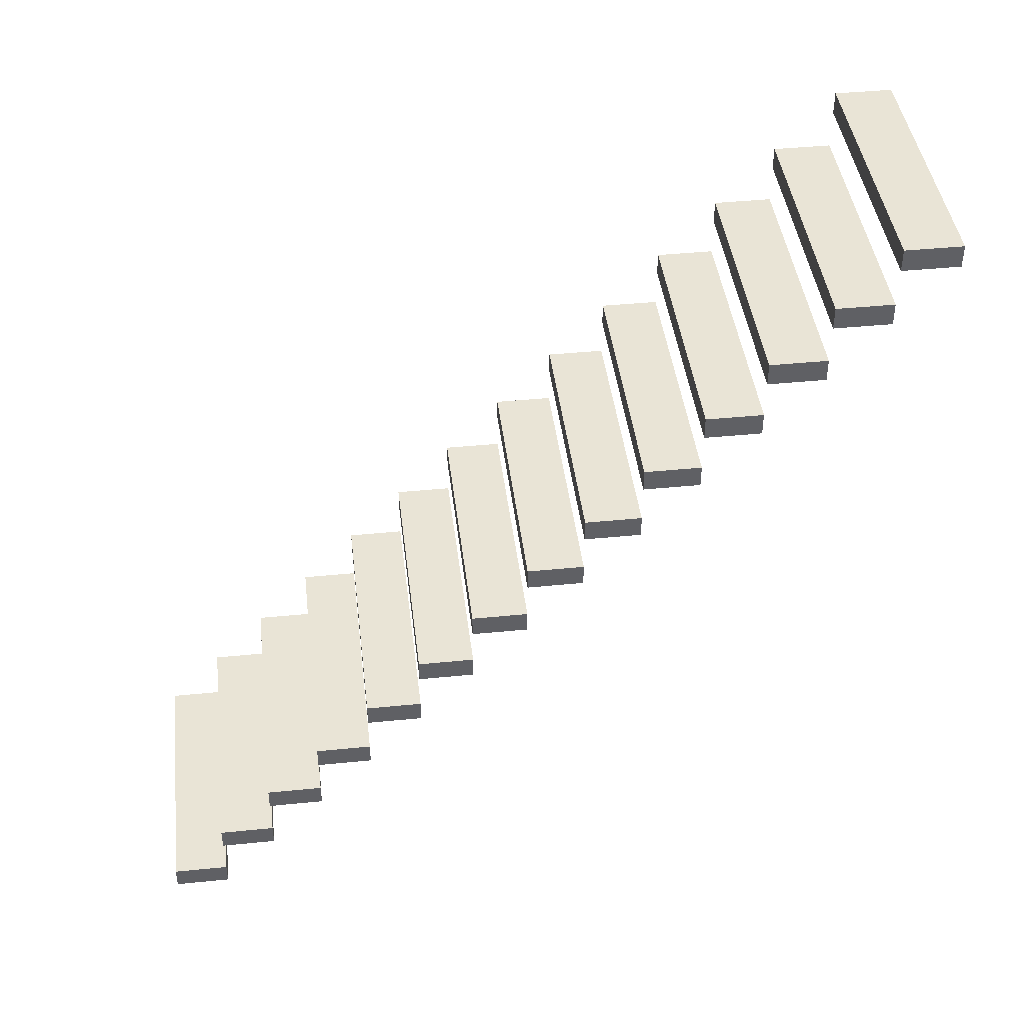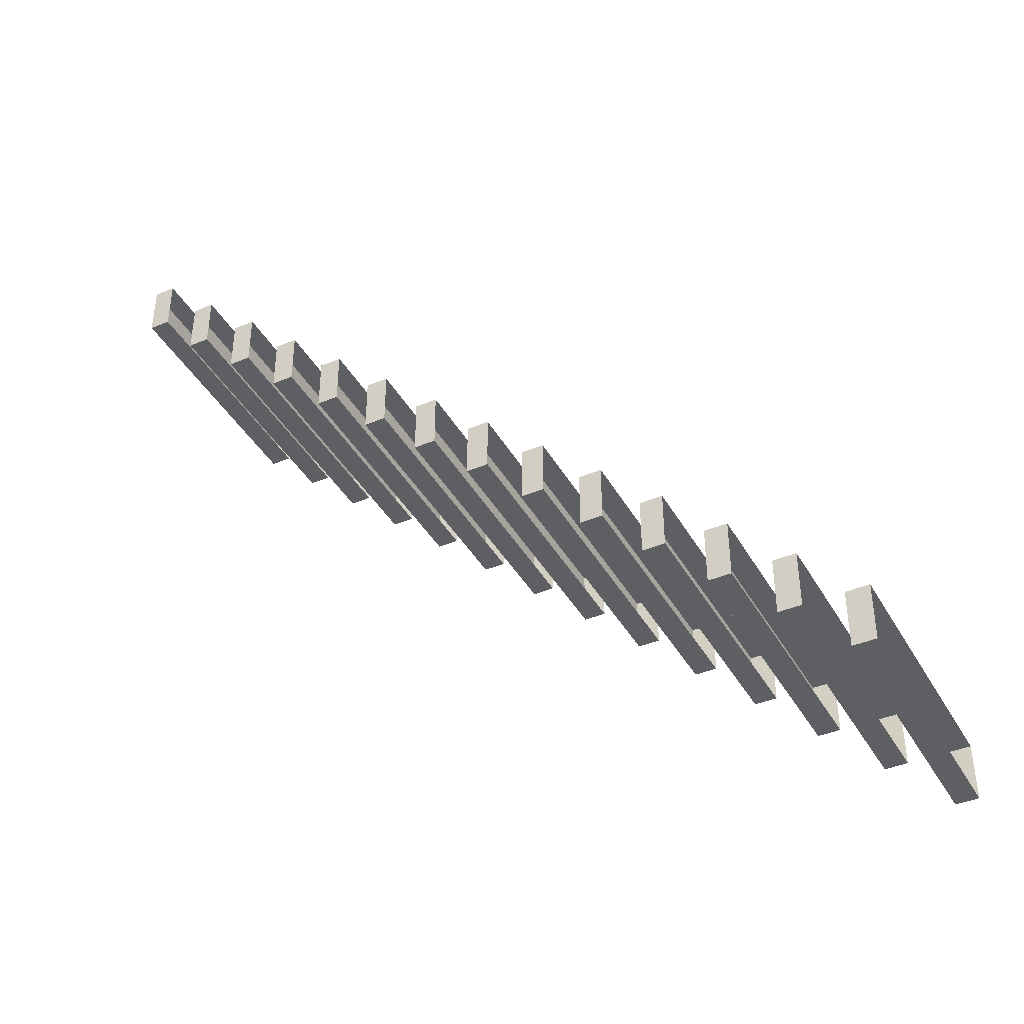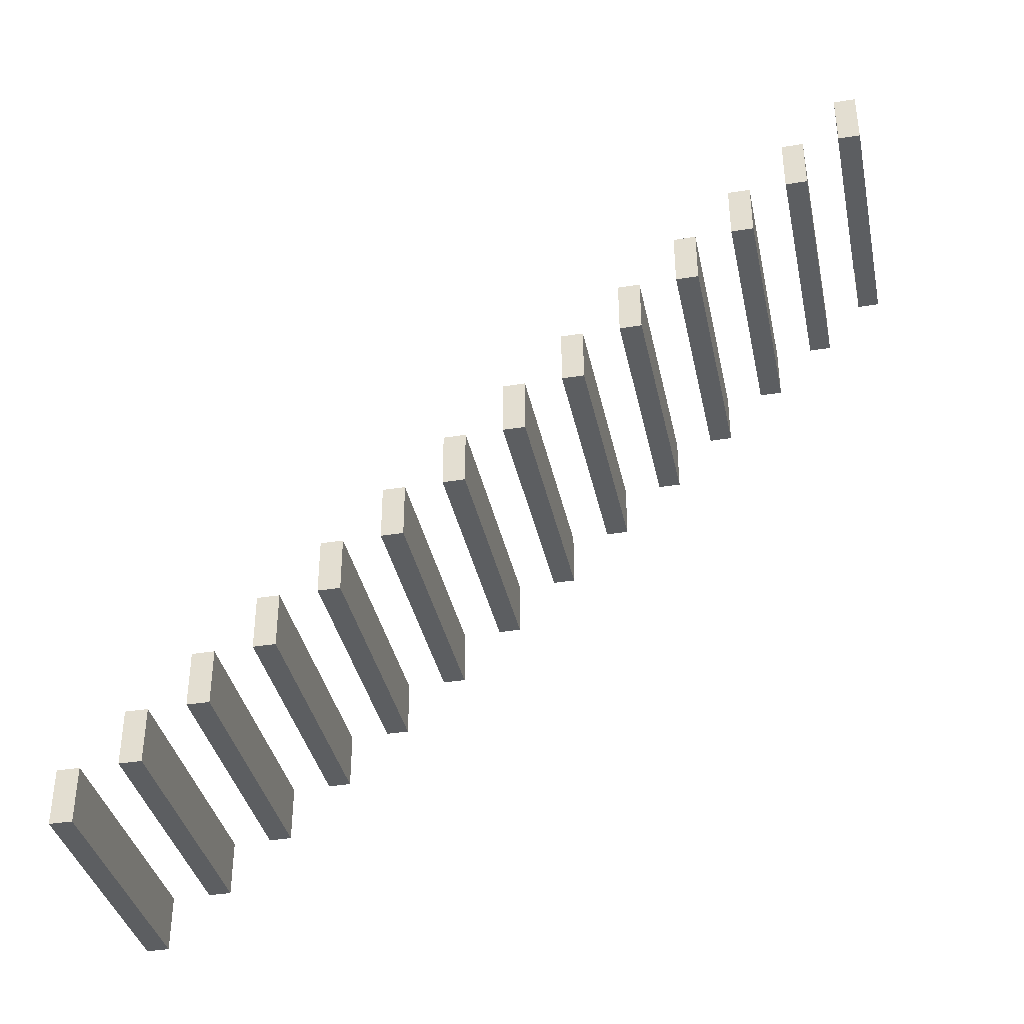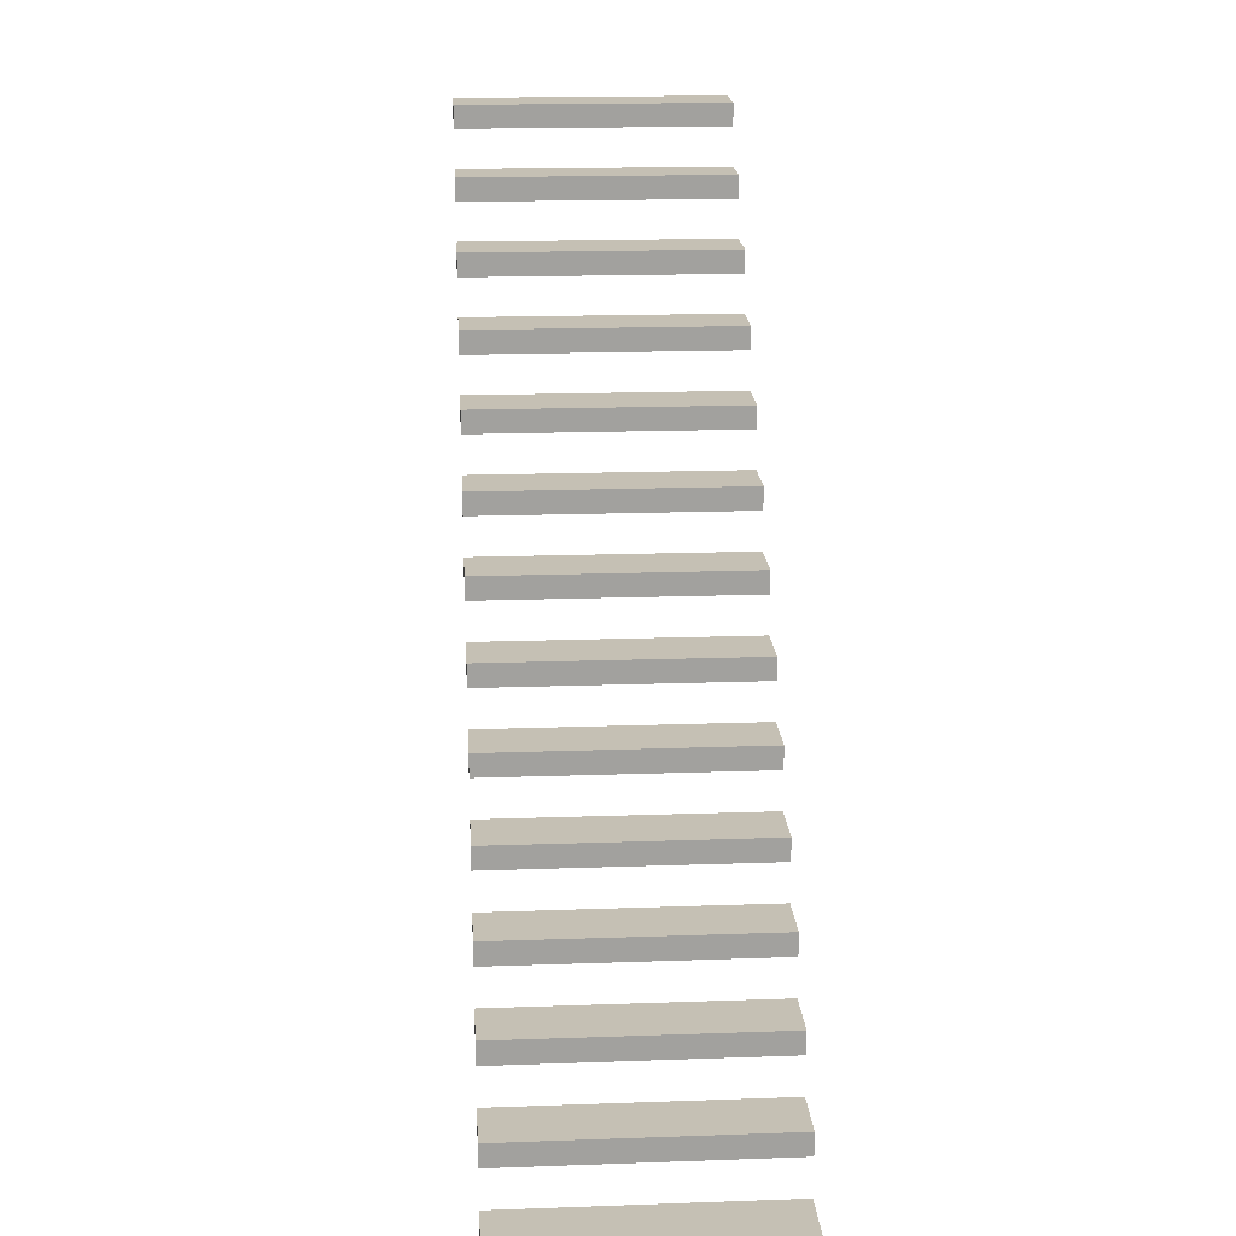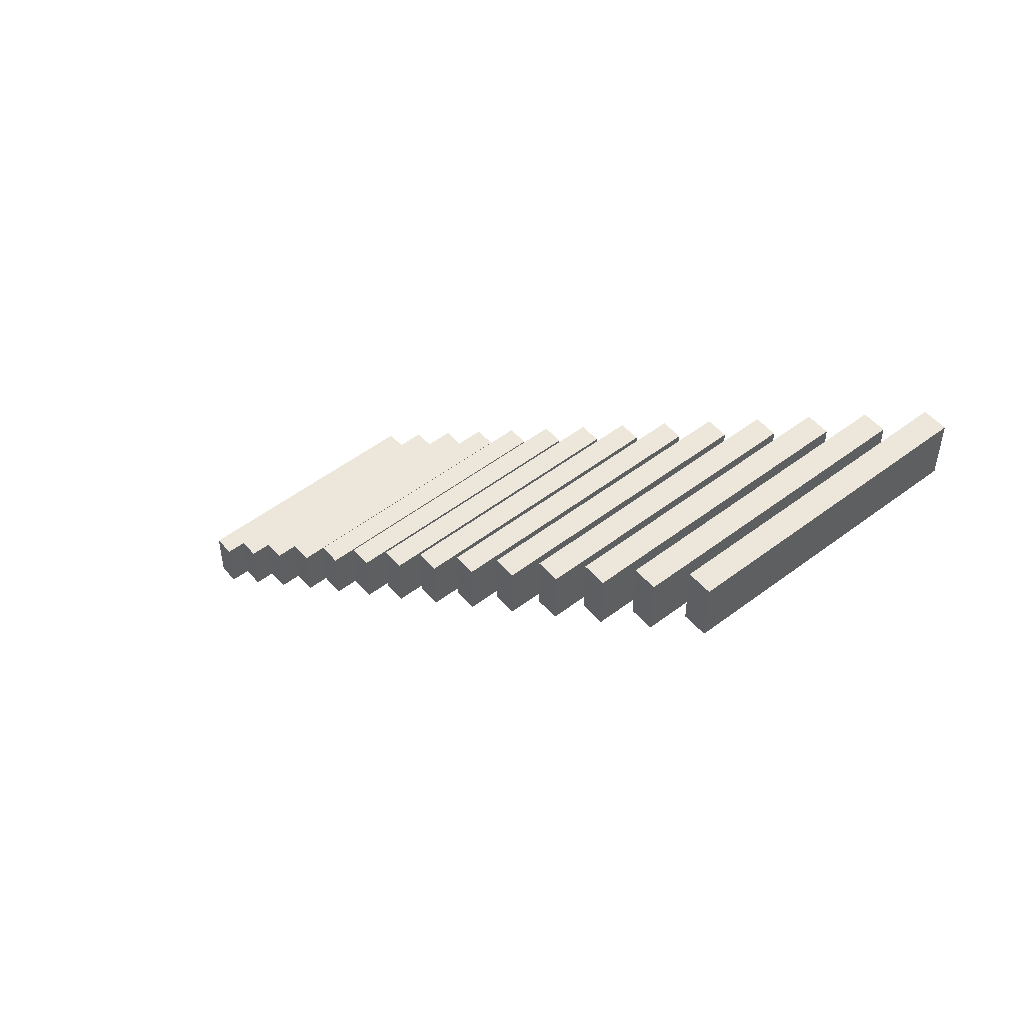
<metadata>
{"format":"obj","ext":"obj","renderer":"f3d","projection":"perspective","resolution":1024,"background":"white","views":[{"elev":42.6,"azim":-96.8,"up":"+Y"},{"elev":-40.5,"azim":-62.8,"up":"+Z"},{"elev":-37.3,"azim":101.8,"up":"+Z"},{"elev":18.4,"azim":176.1,"up":"+Y"},{"elev":51.3,"azim":140.4,"up":"+Z"}]}
</metadata>
<code>
o model_1
v 533.1 42.87 -1254
v 533.1 34.89 -1254
v 627.9 42.87 -1254
v 627.9 34.89 -1254
v 533.1 142 -1174
v 533.1 142 -1154
v 533.1 150 -1174
v 533.1 150 -1154
v 533.1 300 -1014
v 627.9 300 -1014
v 533.1 300 -1034
v 627.9 300 -1034
v 627.9 150 -1174
v 627.9 150 -1154
v 627.9 142 -1174
v 627.9 142 -1154
v 533.1 278.6 -1034
v 533.1 270.6 -1034
v 627.9 278.6 -1034
v 627.9 270.6 -1034
v 533.1 270.6 -1054
v 533.1 270.6 -1034
v 533.1 278.6 -1054
v 533.1 278.6 -1034
v 533.1 270.6 -1054
v 533.1 278.6 -1054
v 627.9 270.6 -1054
v 627.9 278.6 -1054
v 627.9 257.2 -1074
v 533.1 257.2 -1074
v 627.9 257.2 -1054
v 533.1 257.2 -1054
v 627.9 257.2 -1074
v 627.9 257.2 -1054
v 627.9 249.1 -1074
v 627.9 249.1 -1054
v 627.9 249.1 -1054
v 627.9 257.2 -1054
v 533.1 249.1 -1054
v 533.1 257.2 -1054
v 533.1 249.1 -1074
v 533.1 249.1 -1054
v 533.1 257.2 -1074
v 533.1 257.2 -1054
v 627.9 257.2 -1074
v 627.9 249.1 -1074
v 533.1 257.2 -1074
v 533.1 249.1 -1074
v 533.1 235.8 -1074
v 627.9 235.8 -1074
v 533.1 235.8 -1094
v 627.9 235.8 -1094
v 627.9 235.8 -1094
v 627.9 235.8 -1074
v 627.9 227.7 -1094
v 627.9 227.7 -1074
v 533.1 235.8 -1074
v 533.1 227.7 -1074
v 627.9 235.8 -1074
v 627.9 227.7 -1074
v 533.1 235.8 -1074
v 533.1 235.8 -1094
v 533.1 227.7 -1074
v 533.1 227.7 -1094
v 627.9 235.8 -1094
v 627.9 227.7 -1094
v 533.1 235.8 -1094
v 533.1 227.7 -1094
v 627.9 214.2 -1114
v 533.1 214.2 -1114
v 627.9 214.2 -1094
v 533.1 214.2 -1094
v 627.9 206.2 -1094
v 627.9 206.2 -1114
v 627.9 214.2 -1094
v 627.9 214.2 -1114
v 627.9 278.6 -1054
v 533.1 278.6 -1054
v 627.9 278.6 -1034
v 533.1 278.6 -1034
v 533.1 206.2 -1114
v 533.1 206.2 -1094
v 533.1 214.2 -1114
v 533.1 214.2 -1094
v 533.1 206.2 -1114
v 533.1 214.2 -1114
v 627.9 206.2 -1114
v 627.9 214.2 -1114
v 627.9 192.8 -1134
v 533.1 192.8 -1134
v 627.9 192.8 -1114
v 533.1 192.8 -1114
v 627.9 300 -1034
v 627.9 292.1 -1034
v 533.1 300 -1034
v 533.1 292.1 -1034
v 533.1 192.8 -1114
v 533.1 184.8 -1114
v 627.9 192.8 -1114
v 627.9 184.8 -1114
v 533.1 184.8 -1134
v 533.1 184.8 -1114
v 533.1 192.8 -1134
v 533.1 192.8 -1114
v 627.9 192.8 -1134
v 627.9 184.8 -1134
v 533.1 192.8 -1134
v 533.1 184.8 -1134
v 533.1 171.4 -1134
v 627.9 171.4 -1134
v 533.1 171.4 -1154
v 627.9 171.4 -1154
v 627.9 171.4 -1154
v 627.9 171.4 -1134
v 627.9 163.4 -1154
v 627.9 163.4 -1134
v 533.1 171.4 -1134
v 533.1 163.4 -1134
v 627.9 171.4 -1134
v 627.9 163.4 -1134
v 533.1 163.4 -1154
v 533.1 163.4 -1134
v 533.1 171.4 -1154
v 533.1 171.4 -1134
v 533.1 150 -1154
v 627.9 150 -1154
v 533.1 150 -1174
v 627.9 150 -1174
v 627.9 21.45 -1294
v 627.9 21.45 -1274
v 627.9 13.47 -1294
v 627.9 13.47 -1274
v 533.1 85.71 -1214
v 533.1 85.71 -1234
v 533.1 77.73 -1214
v 533.1 77.73 -1234
v 533.1 150 -1154
v 533.1 142 -1154
v 627.9 150 -1154
v 627.9 142 -1154
v 533.1 77.73 -1234
v 533.1 85.71 -1234
v 627.9 77.73 -1234
v 627.9 85.71 -1234
v 627.9 128.5 -1194
v 533.1 128.5 -1194
v 627.9 128.5 -1174
v 533.1 128.5 -1174
v 627.9 128.5 -1194
v 627.9 128.5 -1174
v 627.9 120.6 -1194
v 627.9 120.6 -1174
v 533.1 128.5 -1174
v 533.1 120.6 -1174
v 627.9 128.5 -1174
v 627.9 120.6 -1174
v 533.1 120.6 -1194
v 533.1 120.6 -1174
v 533.1 128.5 -1194
v 533.1 128.5 -1174
v 627.9 128.5 -1194
v 627.9 120.6 -1194
v 533.1 128.5 -1194
v 533.1 120.6 -1194
v 627.9 107.1 -1214
v 533.1 107.1 -1214
v 627.9 107.1 -1194
v 533.1 107.1 -1194
v 533.1 214.2 -1094
v 533.1 206.2 -1094
v 627.9 214.2 -1094
v 627.9 206.2 -1094
v 533.1 64.29 -1234
v 533.1 64.29 -1254
v 533.1 56.31 -1234
v 533.1 56.31 -1254
v 533.1 292.1 -1034
v 533.1 292.1 -1014
v 533.1 300 -1034
v 533.1 300 -1014
v 533.1 107.1 -1194
v 533.1 107.1 -1214
v 533.1 99.14 -1194
v 533.1 99.14 -1214
v 533.1 56.31 -1254
v 533.1 64.29 -1254
v 627.9 56.31 -1254
v 627.9 64.29 -1254
v 627.9 85.71 -1234
v 627.9 85.71 -1214
v 627.9 77.73 -1234
v 627.9 77.73 -1214
v 627.9 171.4 -1154
v 627.9 163.4 -1154
v 533.1 171.4 -1154
v 533.1 163.4 -1154
v 627.9 34.89 -1254
v 627.9 34.89 -1274
v 627.9 42.87 -1254
v 627.9 42.87 -1274
v 533.1 85.71 -1214
v 627.9 85.71 -1214
v 533.1 85.71 -1234
v 627.9 85.71 -1234
v 533.1 21.45 -1274
v 533.1 21.45 -1294
v 533.1 13.47 -1274
v 533.1 13.47 -1294
v 627.9 64.29 -1254
v 627.9 64.29 -1234
v 627.9 56.31 -1254
v 627.9 56.31 -1234
v 533.1 64.29 -1234
v 533.1 56.31 -1234
v 627.9 64.29 -1234
v 627.9 56.31 -1234
v 627.9 107.1 -1214
v 627.9 107.1 -1194
v 627.9 99.14 -1214
v 627.9 99.14 -1194
v 627.9 184.8 -1114
v 627.9 184.8 -1134
v 627.9 192.8 -1114
v 627.9 192.8 -1134
v 533.1 42.87 -1254
v 627.9 42.87 -1254
v 533.1 42.87 -1274
v 627.9 42.87 -1274
v 533.1 21.45 -1274
v 627.9 21.45 -1274
v 533.1 21.45 -1294
v 627.9 21.45 -1294
v 533.1 34.89 -1274
v 533.1 34.89 -1254
v 533.1 42.87 -1274
v 533.1 42.87 -1254
v 627.9 278.6 -1054
v 627.9 278.6 -1034
v 627.9 270.6 -1054
v 627.9 270.6 -1034
v 533.1 64.29 -1234
v 627.9 64.29 -1234
v 533.1 64.29 -1254
v 627.9 64.29 -1254
v 533.1 142 -1174
v 533.1 150 -1174
v 627.9 142 -1174
v 627.9 150 -1174
v 627.9 292.1 -1014
v 627.9 300 -1014
v 533.1 292.1 -1014
v 533.1 300 -1014
v 533.1 21.45 -1294
v 627.9 13.47 -1294
v 533.1 13.47 -1294
v 627.9 13.47 -1294
v 533.1 21.45 -1294
v 627.9 21.45 -1294
v 627.9 21.45 -1274
v 533.1 13.47 -1274
v 627.9 13.47 -1274
v 533.1 13.47 -1274
v 533.1 21.45 -1274
v 533.1 42.87 -1274
v 627.9 34.89 -1274
v 533.1 34.89 -1274
v 627.9 34.89 -1274
v 627.9 42.87 -1274
v 627.9 85.71 -1214
v 533.1 77.73 -1214
v 627.9 77.73 -1214
v 533.1 77.73 -1214
v 627.9 85.71 -1214
v 533.1 85.71 -1214
v 533.1 107.1 -1214
v 627.9 99.14 -1214
v 533.1 99.14 -1214
v 627.9 99.14 -1214
v 533.1 107.1 -1214
v 627.9 107.1 -1214
v 627.9 107.1 -1194
v 533.1 99.14 -1194
v 627.9 99.14 -1194
v 533.1 99.14 -1194
v 627.9 107.1 -1194
v 533.1 107.1 -1194
v 627.9 292.1 -1034
v 627.9 300 -1014
v 627.9 292.1 -1014
v 627.9 300 -1014
v 627.9 292.1 -1034
v 627.9 300 -1034
f 1 2 3
f 2 4 3
f 3 4 4
f 4 5 4
f 4 5 5
f 5 6 5
f 5 6 7
f 6 8 7
f 7 8 8
f 8 9 8
f 8 9 9
f 9 10 9
f 9 10 11
f 10 12 11
f 11 12 12
f 12 13 12
f 12 13 13
f 13 14 13
f 13 14 15
f 14 16 15
f 15 16 16
f 16 17 16
f 16 17 17
f 17 18 17
f 17 18 19
f 18 20 19
f 19 20 20
f 20 21 20
f 20 21 21
f 21 22 21
f 21 22 23
f 22 24 23
f 23 24 24
f 24 25 24
f 24 25 25
f 25 26 25
f 25 26 27
f 26 28 27
f 27 28 28
f 28 29 28
f 28 29 29
f 29 30 29
f 29 30 31
f 30 32 31
f 31 32 32
f 32 33 32
f 32 33 33
f 33 34 33
f 33 34 35
f 34 36 35
f 35 36 36
f 36 37 36
f 36 37 37
f 37 38 37
f 37 38 39
f 38 40 39
f 39 40 40
f 40 41 40
f 40 41 41
f 41 42 41
f 41 42 43
f 42 44 43
f 43 44 44
f 44 45 44
f 44 45 45
f 45 46 45
f 45 46 47
f 46 48 47
f 47 48 48
f 48 49 48
f 48 49 49
f 49 50 49
f 49 50 51
f 50 52 51
f 51 52 52
f 52 53 52
f 52 53 53
f 53 54 53
f 53 54 55
f 54 56 55
f 55 56 56
f 56 57 56
f 56 57 57
f 57 58 57
f 57 58 59
f 58 60 59
f 59 60 60
f 60 61 60
f 60 61 61
f 61 62 61
f 61 62 63
f 62 64 63
f 63 64 64
f 64 65 64
f 64 65 65
f 65 66 65
f 65 66 67
f 66 68 67
f 67 68 68
f 68 69 68
f 68 69 69
f 69 70 69
f 69 70 71
f 70 72 71
f 71 72 72
f 72 73 72
f 72 73 73
f 73 74 73
f 73 74 75
f 74 76 75
f 75 76 76
f 76 77 76
f 76 77 77
f 77 78 77
f 77 78 79
f 78 80 79
f 79 80 80
f 80 81 80
f 80 81 81
f 81 82 81
f 81 82 83
f 82 84 83
f 83 84 84
f 84 85 84
f 84 85 85
f 85 86 85
f 85 86 87
f 86 88 87
f 87 88 88
f 88 89 88
f 88 89 89
f 89 90 89
f 89 90 91
f 90 92 91
f 91 92 92
f 92 93 92
f 92 93 93
f 93 94 93
f 93 94 95
f 94 96 95
f 95 96 96
f 96 97 96
f 96 97 97
f 97 98 97
f 97 98 99
f 98 100 99
f 99 100 100
f 100 101 100
f 100 101 101
f 101 102 101
f 101 102 103
f 102 104 103
f 103 104 104
f 104 105 104
f 104 105 105
f 105 106 105
f 105 106 107
f 106 108 107
f 107 108 108
f 108 109 108
f 108 109 109
f 109 110 109
f 109 110 111
f 110 112 111
f 111 112 112
f 112 113 112
f 112 113 113
f 113 114 113
f 113 114 115
f 114 116 115
f 115 116 116
f 116 117 116
f 116 117 117
f 117 118 117
f 117 118 119
f 118 120 119
f 119 120 120
f 120 121 120
f 120 121 121
f 121 122 121
f 121 122 123
f 122 124 123
f 123 124 124
f 124 125 124
f 124 125 125
f 125 126 125
f 125 126 127
f 126 128 127
f 127 128 128
f 128 129 128
f 128 129 129
f 129 130 129
f 129 130 131
f 130 132 131
f 131 132 132
f 132 133 132
f 132 133 133
f 133 134 133
f 133 134 135
f 134 136 135
f 135 136 136
f 136 137 136
f 136 137 137
f 137 138 137
f 137 138 139
f 138 140 139
f 139 140 140
f 140 141 140
f 140 141 141
f 141 142 141
f 141 142 143
f 142 144 143
f 143 144 144
f 144 145 144
f 144 145 145
f 145 146 145
f 145 146 147
f 146 148 147
f 147 148 148
f 148 149 148
f 148 149 149
f 149 150 149
f 149 150 151
f 150 152 151
f 151 152 152
f 152 153 152
f 152 153 153
f 153 154 153
f 153 154 155
f 154 156 155
f 155 156 156
f 156 157 156
f 156 157 157
f 157 158 157
f 157 158 159
f 158 160 159
f 159 160 160
f 160 161 160
f 160 161 161
f 161 162 161
f 161 162 163
f 162 164 163
f 163 164 164
f 164 165 164
f 164 165 165
f 165 166 165
f 165 166 167
f 166 168 167
f 167 168 168
f 168 169 168
f 168 169 169
f 169 170 169
f 169 170 171
f 170 172 171
f 171 172 172
f 172 173 172
f 172 173 173
f 173 174 173
f 173 174 175
f 174 176 175
f 175 176 176
f 176 177 176
f 176 177 177
f 177 178 177
f 177 178 179
f 178 180 179
f 179 180 180
f 180 181 180
f 180 181 181
f 181 182 181
f 181 182 183
f 182 184 183
f 183 184 184
f 184 185 184
f 184 185 185
f 185 186 185
f 185 186 187
f 186 188 187
f 187 188 188
f 188 189 188
f 188 189 189
f 189 190 189
f 189 190 191
f 190 192 191
f 191 192 192
f 192 193 192
f 192 193 193
f 193 194 193
f 193 194 195
f 194 196 195
f 195 196 196
f 196 197 196
f 196 197 197
f 197 198 197
f 197 198 199
f 198 200 199
f 199 200 200
f 200 201 200
f 200 201 201
f 201 202 201
f 201 202 203
f 202 204 203
f 203 204 204
f 204 205 204
f 204 205 205
f 205 206 205
f 205 206 207
f 206 208 207
f 207 208 208
f 208 209 208
f 208 209 209
f 209 210 209
f 209 210 211
f 210 212 211
f 211 212 212
f 212 213 212
f 212 213 213
f 213 214 213
f 213 214 215
f 214 216 215
f 215 216 216
f 216 217 216
f 216 217 217
f 217 218 217
f 217 218 219
f 218 220 219
f 219 220 220
f 220 221 220
f 220 221 221
f 221 222 221
f 221 222 223
f 222 224 223
f 223 224 224
f 224 225 224
f 224 225 225
f 225 226 225
f 225 226 227
f 226 228 227
f 227 228 228
f 228 229 228
f 228 229 229
f 229 230 229
f 229 230 231
f 230 232 231
f 231 232 232
f 232 233 232
f 232 233 233
f 233 234 233
f 233 234 235
f 234 236 235
f 235 236 236
f 236 237 236
f 236 237 237
f 237 238 237
f 237 238 239
f 238 240 239
f 239 240 240
f 240 241 240
f 240 241 241
f 241 242 241
f 241 242 243
f 242 244 243
f 243 244 244
f 244 245 244
f 244 245 245
f 245 246 245
f 245 246 247
f 246 248 247
f 247 248 248
f 248 249 248
f 248 249 249
f 249 250 249
f 249 250 251
f 250 252 251
f 253 254 255
f 256 257 258
f 259 260 261
f 262 259 263
f 264 265 266
f 267 264 268
f 269 270 271
f 272 273 274
f 275 276 277
f 278 279 280
f 281 282 283
f 284 285 286
f 287 288 289
f 290 291 292

</code>
